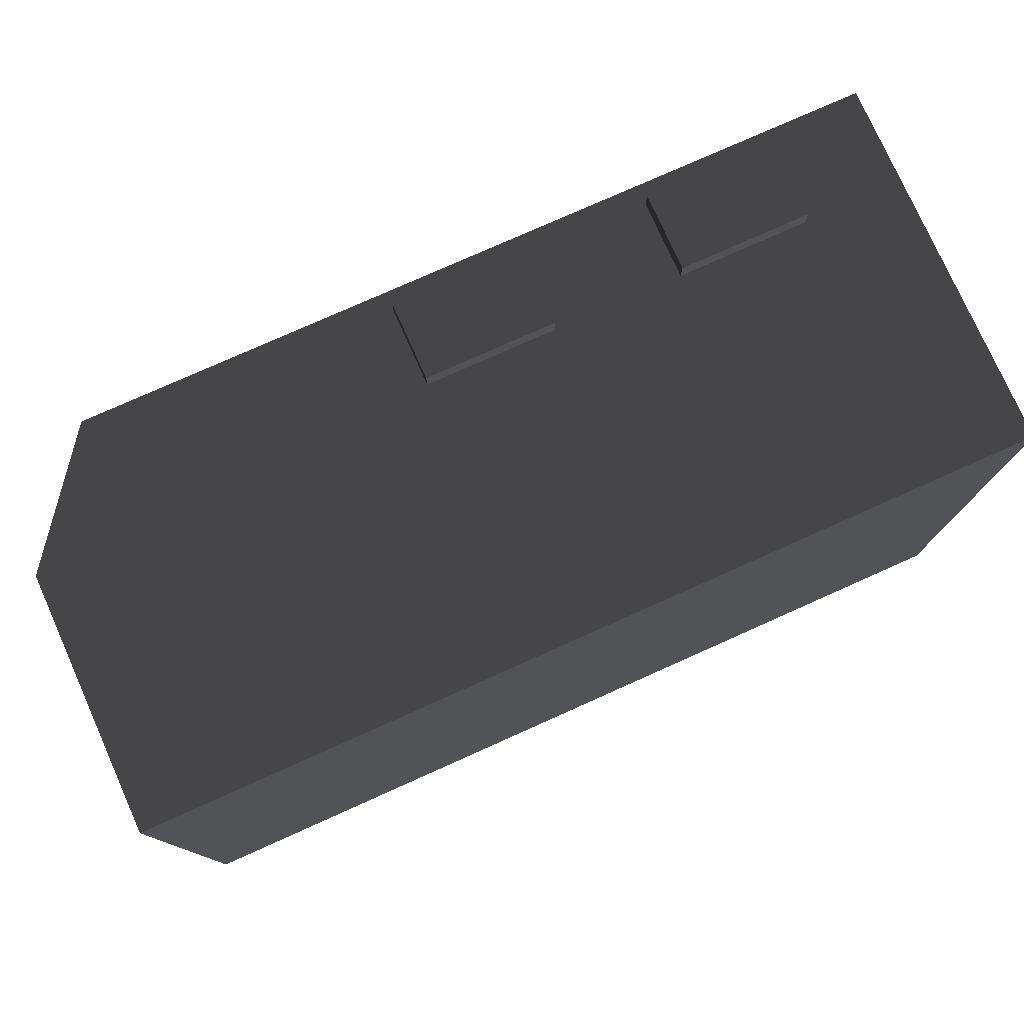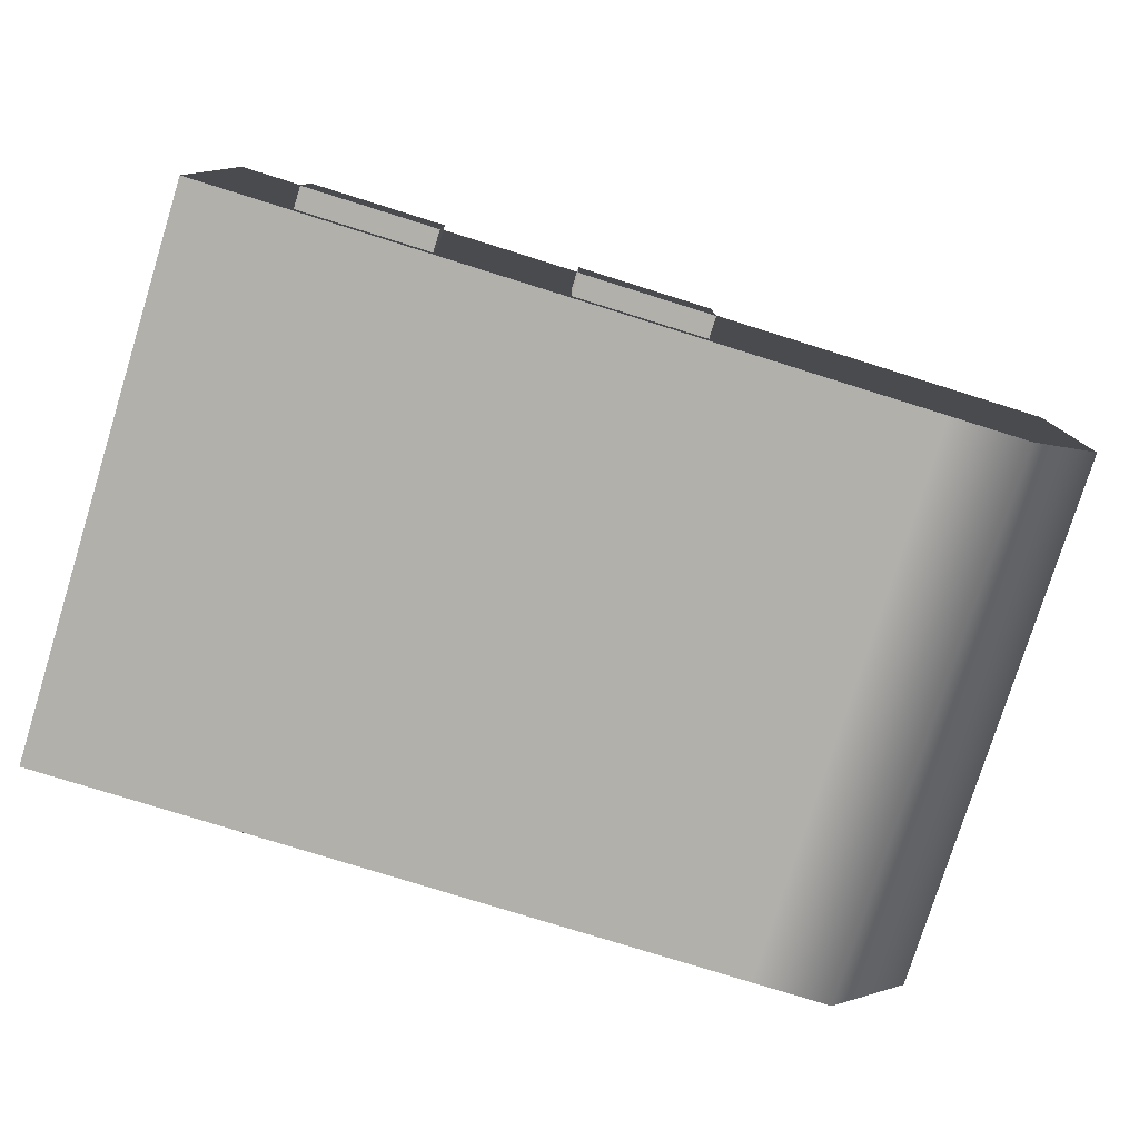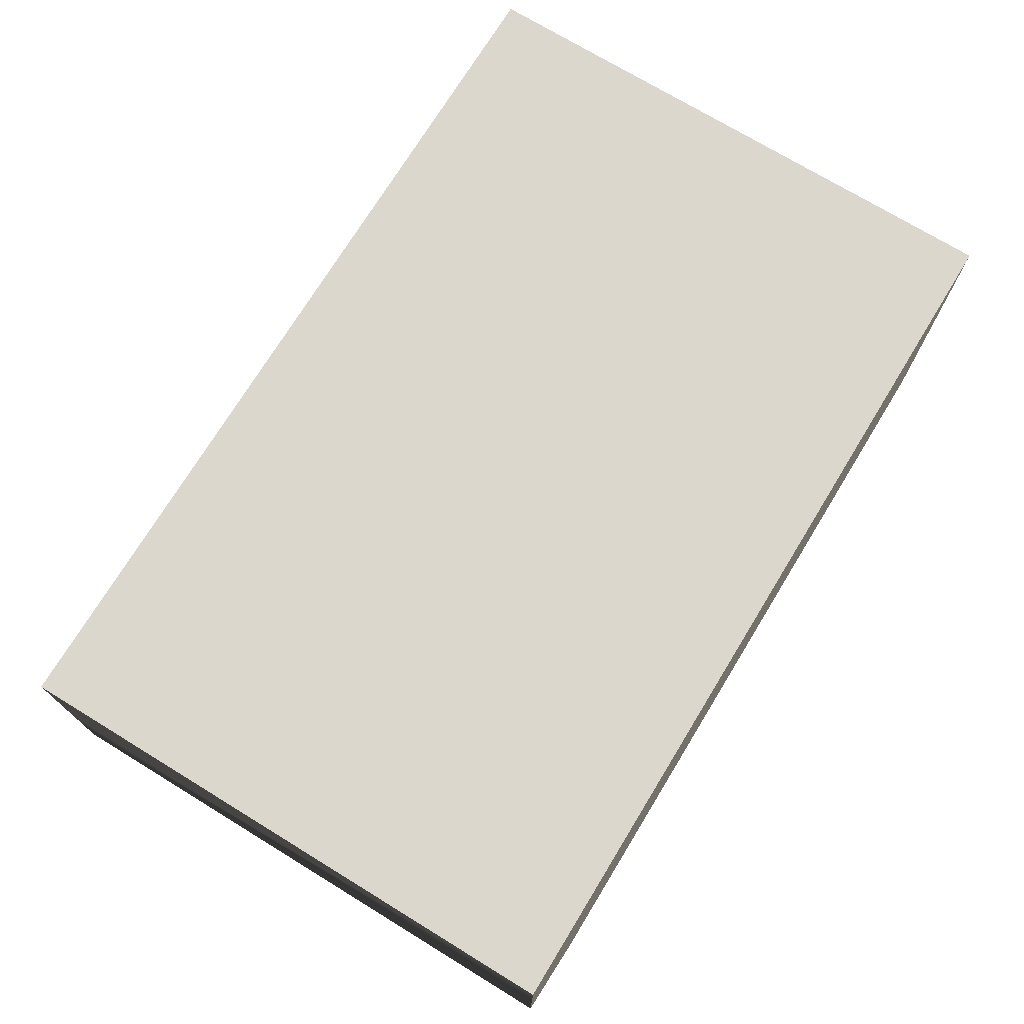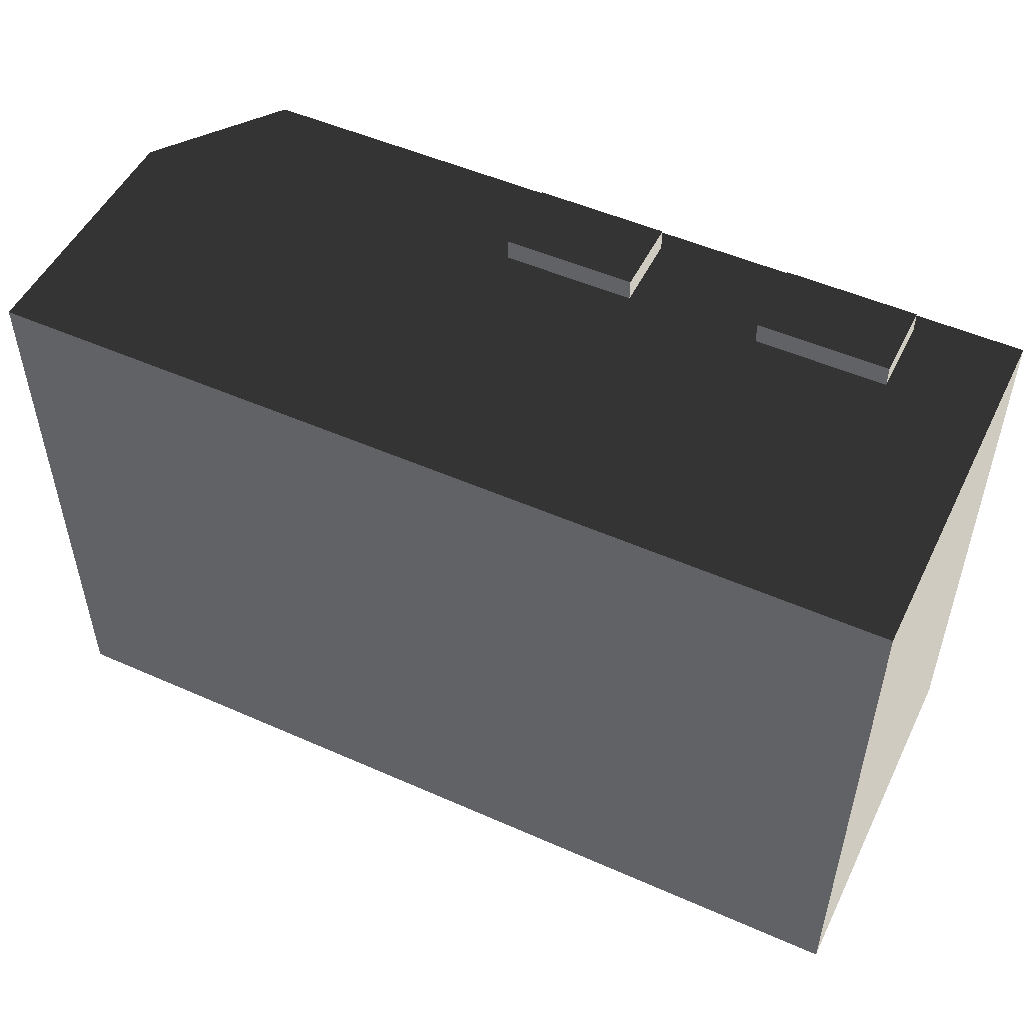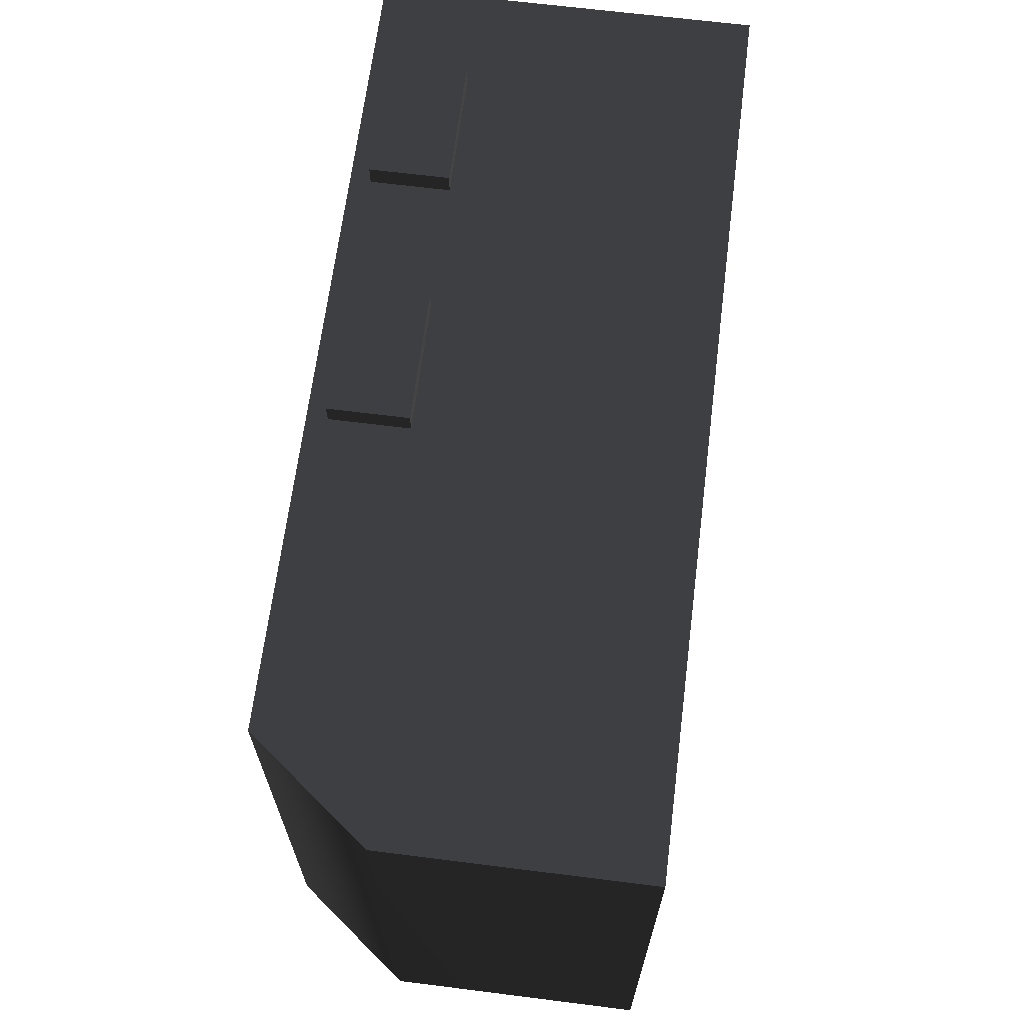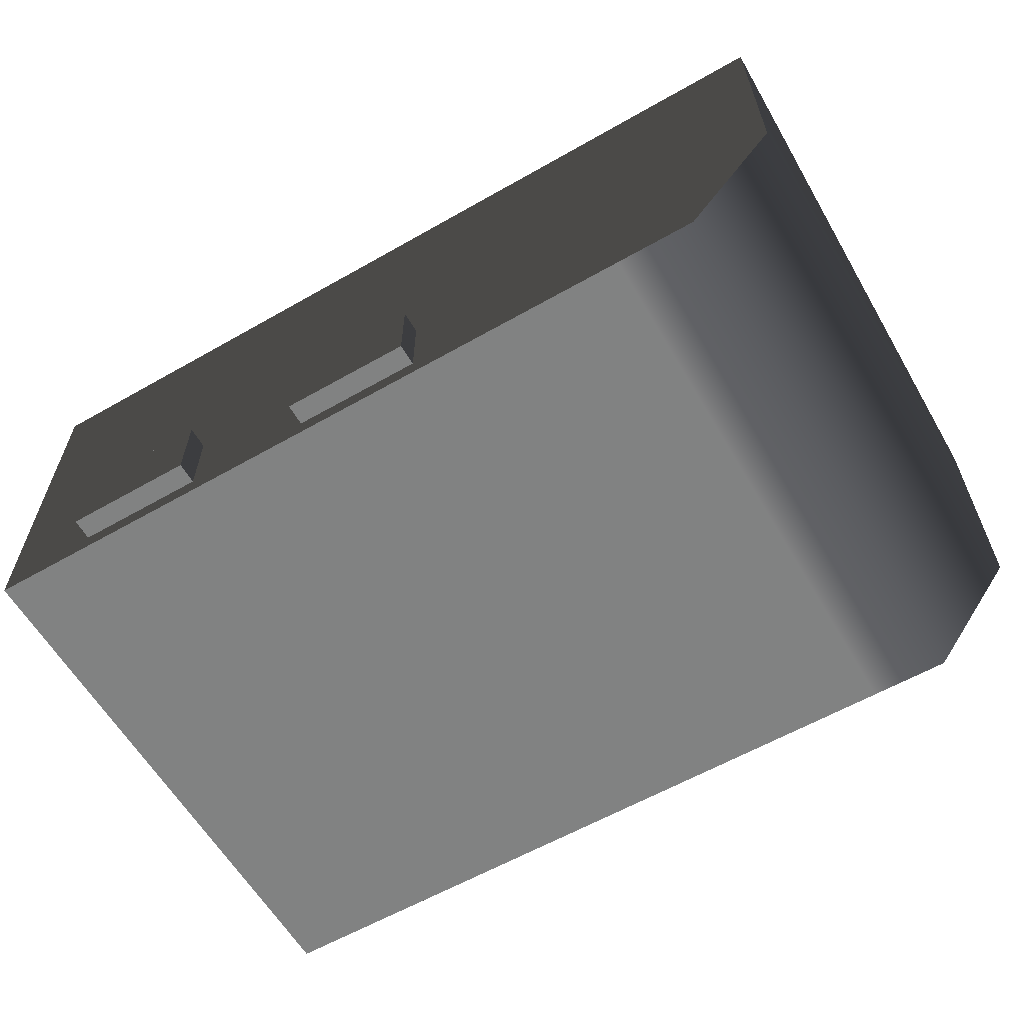
<metadata>
{"format":"obj","ext":"obj","renderer":"f3d","projection":"perspective","resolution":1024,"background":"white","views":[{"elev":77.6,"azim":155.9,"up":"+Z"},{"elev":-78.4,"azim":-17.3,"up":"+Y"},{"elev":73.0,"azim":121.4,"up":"+Y"},{"elev":51.0,"azim":-154.3,"up":"+Z"},{"elev":66.3,"azim":97.2,"up":"+Z"},{"elev":-60.6,"azim":30.2,"up":"+Y"}]}
</metadata>
<code>
v -0.4238 0.3548 0.2601
v -0.2871 0.3548 0.1045
v -0.2871 0.3548 0.2601
v -0.4238 0.3548 -0.2808
v 0.1416 0.3548 0.1045
v 0.1416 0.3548 -0.2808
v 0.4238 0.2138 0.1045
v 0.4238 0.1128 0.2601
v 0.4238 0.2138 0.2601
v 0.4238 0.3548 0.1045
v 0.4238 0.3548 0.2601
v 0.4238 0.3548 -0.2808
v 0.4238 0.1128 -0.2808
v -0.4238 0.1128 0.2601
v -0.4238 0.3548 0.2601
v -0.2871 0.2138 0.2601
v -0.2353 0.1128 0.2601
v -0.04683 0.1128 0.2601
v 0.1416 0.2138 0.2601
v 0.1416 0.1128 0.2601
v -0.2871 0.3548 0.2601
v -0.2153 0.06544 0.2808
v -0.2153 0.04736 0.2808
v -0.3146 0.04736 0.2808
v -0.3146 0.06544 0.2808
v 0.2609 0.3548 0.1045
v 0.4238 0.3548 0.1045
v 0.4238 0.3548 0.2601
v 0.2609 0.3548 0.2601
v 0.2609 0.3548 -0.2808
v 0.4238 0.3548 -0.2808
v 0.4238 0.1128 -0.2808
v 0.4238 0.3548 -0.2808
v 0.2609 0.3548 -0.2808
v 0.2609 0.1128 -0.2808
v 0.2609 8.007e-17 -0.2808
v 0.3367 8.466e-17 -0.2808
v 0.4238 0.1128 -0.2808
v 0.2609 0.1128 -0.2808
v 0.4238 0.1128 0.2601
v 0.3367 -3.916e-17 0.2601
v 0.2609 -4.375e-17 0.2601
v 0.2609 0.1128 0.2601
v 0.2609 0.2138 0.2601
v 0.4238 0.2138 0.2601
v 0.4238 0.1128 0.2601
v 0.2609 0.1128 0.2601
v 0.2609 0.3548 0.2601
v 0.4238 0.3548 0.2601
v 0.1416 0.3548 0.1045
v 0.2609 0.3548 0.1045
v 0.2609 0.3548 0.2601
v 0.1416 0.3548 0.2601
v 0.2609 0.1128 -0.2808
v 0.2609 0.3548 -0.2808
v 0.1416 0.3548 -0.2808
v 0.1416 0.1128 -0.2808
v 0.1416 7.285e-17 -0.2808
v 0.2609 8.007e-17 -0.2808
v 0.2609 0.1128 -0.2808
v 0.1416 0.1128 -0.2808
v 0.2609 0.1128 0.2601
v 0.2609 -4.375e-17 0.2601
v 0.1416 -5.097e-17 0.2601
v 0.1416 0.1128 0.2601
v 0.1416 0.2138 0.2601
v 0.2609 0.2138 0.2601
v 0.2609 0.1128 0.2601
v 0.1416 0.1128 0.2601
v -0.2353 0.1128 0.2601
v -0.203 0.09348 0.2601
v -0.3269 0.09348 0.2601
v -0.4238 0.1128 0.2601
v -0.3269 0.01932 0.2601
v -0.4238 -8.52e-17 0.2601
v -0.203 0.01932 0.2601
v -0.2353 -7.379e-17 0.2601
v -0.04683 -6.238e-17 0.2601
v -0.0791 0.01932 0.2601
v 0.1416 -5.097e-17 0.2601
v 0.0448 0.01932 0.2601
v 0.0448 0.09348 0.2601
v 0.1416 0.1128 0.2601
v -0.0791 0.09348 0.2601
v -0.04683 0.1128 0.2601
v 0.1416 0.3548 0.1045
v 0.1416 0.3548 0.2601
v -0.2871 0.3548 0.2601
v -0.2871 0.3548 0.1045
v 0.1416 0.1128 -0.2808
v 0.1416 0.3548 -0.2808
v -0.4238 0.3548 -0.2808
v -0.4238 0.1128 -0.2808
v -0.4238 3.862e-17 -0.2808
v 0.1416 7.285e-17 -0.2808
v 0.1416 0.1128 -0.2808
v -0.4238 0.1128 -0.2808
v 0.03207 0.06503 0.2808
v 0.03207 0.04777 0.2808
v -0.06637 0.04777 0.2808
v -0.06637 0.06503 0.2808
v -0.203 0.09348 0.2601
v -0.203 0.09348 0.2808
v -0.3269 0.09348 0.2808
v -0.3269 0.09348 0.2601
v -0.3269 0.09348 0.2601
v -0.3269 0.09348 0.2808
v -0.3269 0.01932 0.2808
v -0.3269 0.01932 0.2601
v -0.3269 0.01932 0.2601
v -0.3269 0.01932 0.2808
v -0.203 0.01932 0.2808
v -0.203 0.01932 0.2601
v -0.203 0.01932 0.2601
v -0.203 0.01932 0.2808
v -0.203 0.09348 0.2808
v -0.203 0.09348 0.2601
v 0.0448 0.09348 0.2601
v 0.0448 0.09348 0.2808
v -0.0791 0.09348 0.2808
v -0.0791 0.09348 0.2601
v -0.0791 0.09348 0.2601
v -0.0791 0.09348 0.2808
v -0.0791 0.01932 0.2808
v -0.0791 0.01932 0.2601
v -0.0791 0.01932 0.2601
v -0.0791 0.01932 0.2808
v 0.0448 0.01932 0.2808
v 0.0448 0.01932 0.2601
v 0.0448 0.01932 0.2601
v 0.0448 0.01932 0.2808
v 0.0448 0.09348 0.2808
v 0.0448 0.09348 0.2601
v -0.203 0.09348 0.2808
v -0.2153 0.06544 0.2808
v -0.3146 0.06544 0.2808
v -0.3269 0.09348 0.2808
v -0.3146 0.04736 0.2808
v -0.3269 0.01932 0.2808
v -0.2153 0.04736 0.2808
v -0.203 0.01932 0.2808
v 0.0448 0.09348 0.2808
v 0.03207 0.06503 0.2808
v -0.06637 0.06503 0.2808
v -0.0791 0.09348 0.2808
v -0.06637 0.04777 0.2808
v -0.0791 0.01932 0.2808
v 0.03207 0.04777 0.2808
v 0.0448 0.01932 0.2808
v 0.1416 0.3548 0.2601
v 0.2609 0.3548 0.2601
v 0.2609 0.2138 0.2601
v 0.1416 0.2138 0.2601
v -0.2871 0.3548 0.2601
v 0.1416 0.3548 0.2601
v 0.1416 0.2138 0.2601
v -0.2871 0.2138 0.2601
v -0.4238 0.1128 -0.2808
v -0.4238 0.3548 -0.2808
v -0.4238 0.3548 0.2601
v -0.4238 0.1128 0.2601
v -0.4238 -8.52e-17 0.2601
v -0.4238 3.862e-17 -0.2808
v -0.4238 0.1128 -0.2808
v -0.4238 0.1128 0.2601
v -0.4238 3.862e-17 -0.2808
v -0.4238 -8.52e-17 0.2601
v -0.2353 -7.379e-17 0.2601
v -0.04683 -6.238e-17 0.2601
v 0.1416 7.285e-17 -0.2808
v 0.1416 -5.097e-17 0.2601
v 0.2609 8.007e-17 -0.2808
v 0.1416 7.285e-17 -0.2808
v 0.1416 -5.097e-17 0.2601
v 0.2609 -4.375e-17 0.2601
v 0.3367 8.466e-17 -0.2808
v 0.2609 8.007e-17 -0.2808
v 0.2609 -4.375e-17 0.2601
v 0.3367 -3.916e-17 0.2601
v 0.4238 0.1128 -0.2808
v 0.3367 8.466e-17 -0.2808
v 0.3367 -3.916e-17 0.2601
v 0.4238 0.1128 0.2601
v 0.1416 0.3548 -0.2808
v 0.2609 0.3548 -0.2808
v 0.2609 0.3548 0.1045
v 0.1416 0.3548 0.1045
g Prop_Game_Console_1059_39
f 1 3 2
f 4 1 2
f 4 2 5
f 4 5 6
f 7 9 8
f 10 9 7
f 10 11 9
f 12 7 8
f 12 10 7
f 12 8 13
f 14 16 15
f 14 17 16
f 16 17 18
f 19 16 18
f 19 18 20
f 15 16 21
f 22 24 23
f 22 25 24
f 26 28 27
f 26 29 28
f 30 26 27
f 30 27 31
f 32 34 33
f 32 35 34
f 36 38 37
f 36 39 38
f 40 42 41
f 40 43 42
f 44 46 45
f 44 47 46
f 48 44 45
f 48 45 49
f 50 52 51
f 50 53 52
f 54 56 55
f 54 57 56
f 58 60 59
f 58 61 60
f 62 64 63
f 62 65 64
f 66 68 67
f 66 69 68
f 70 72 71
f 70 73 72
f 73 74 72
f 73 75 74
f 75 76 74
f 75 77 76
f 76 77 78
f 76 78 79
f 79 78 80
f 79 80 81
f 80 82 81
f 80 83 82
f 83 84 82
f 84 76 79
f 84 71 76
f 83 85 84
f 85 71 84
f 85 70 71
f 86 88 87
f 86 89 88
f 90 92 91
f 90 93 92
f 94 96 95
f 94 97 96
f 98 100 99
f 98 101 100
f 102 104 103
f 102 105 104
f 106 108 107
f 106 109 108
f 110 112 111
f 110 113 112
f 114 116 115
f 114 117 116
f 118 120 119
f 118 121 120
f 122 124 123
f 122 125 124
f 126 128 127
f 126 129 128
f 130 132 131
f 130 133 132
f 134 136 135
f 134 137 136
f 137 138 136
f 137 139 138
f 139 140 138
f 139 141 140
f 141 135 140
f 141 134 135
f 142 144 143
f 142 145 144
f 145 146 144
f 145 147 146
f 147 148 146
f 147 149 148
f 149 143 148
f 149 142 143
f 150 152 151
f 150 153 152
f 154 156 155
f 154 157 156
f 158 160 159
f 158 161 160
f 162 164 163
f 162 165 164
f 166 168 167
f 166 169 168
f 170 169 166
f 170 171 169
f 172 174 173
f 172 175 174
f 176 178 177
f 176 179 178
f 180 182 181
f 180 183 182
f 184 186 185
f 184 187 186

</code>
